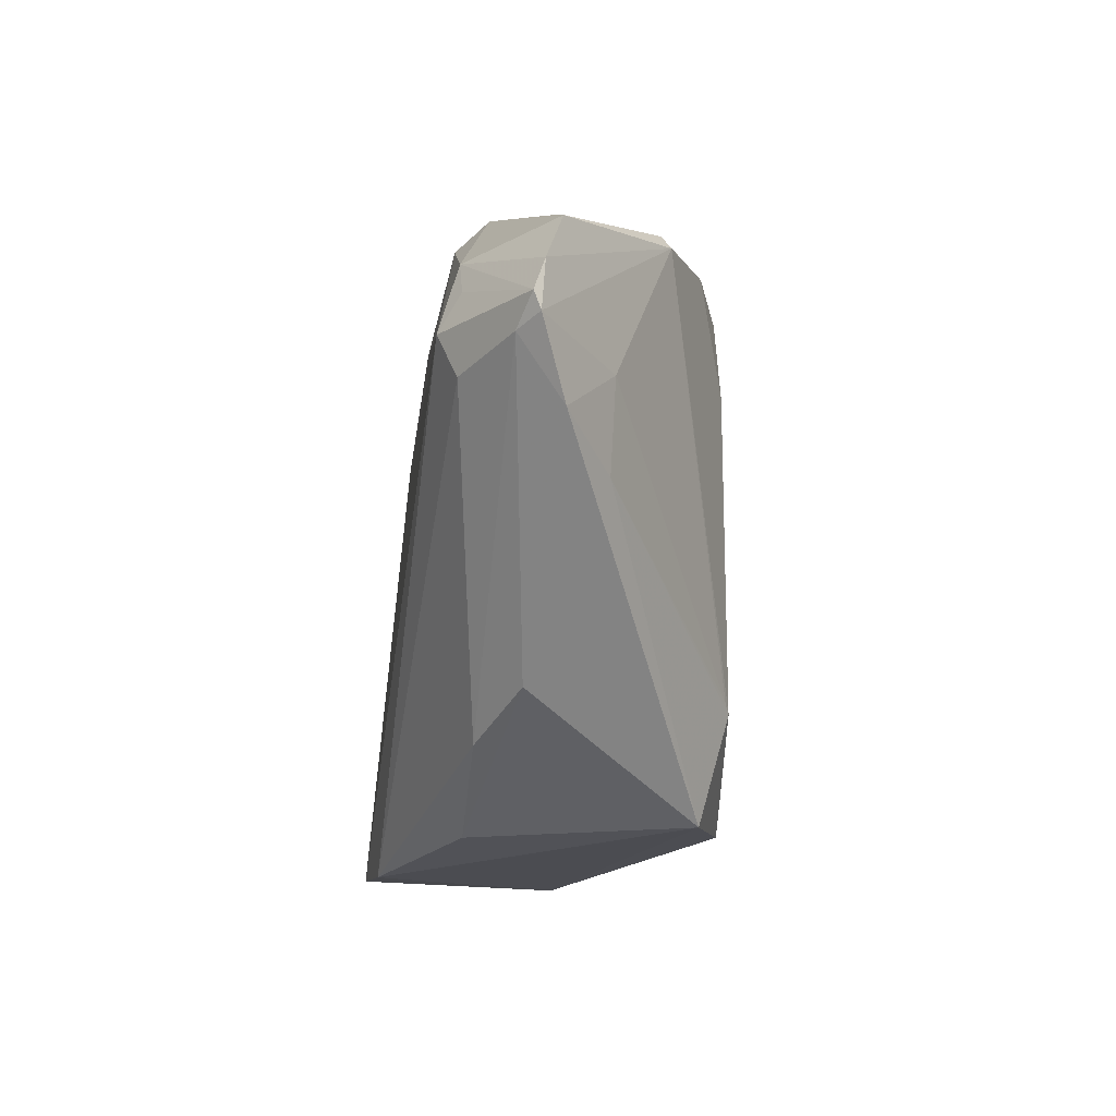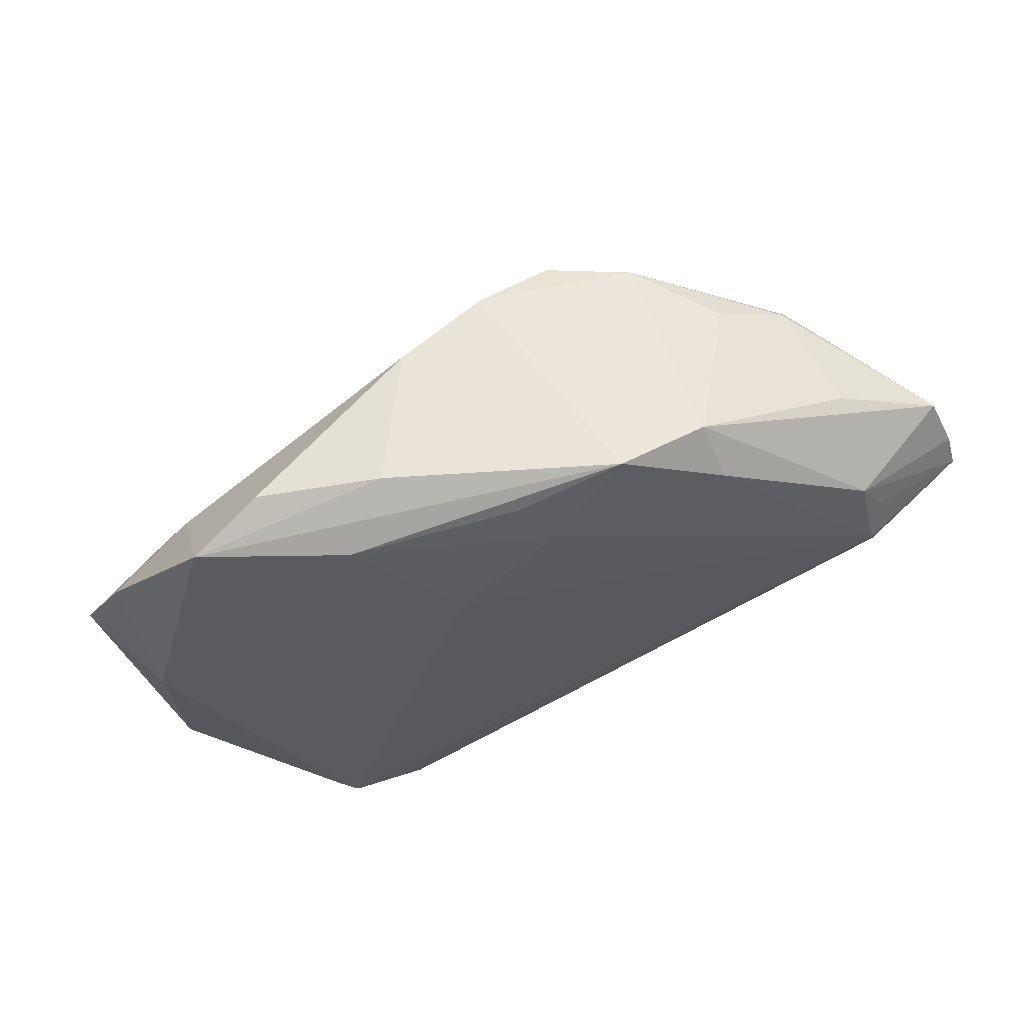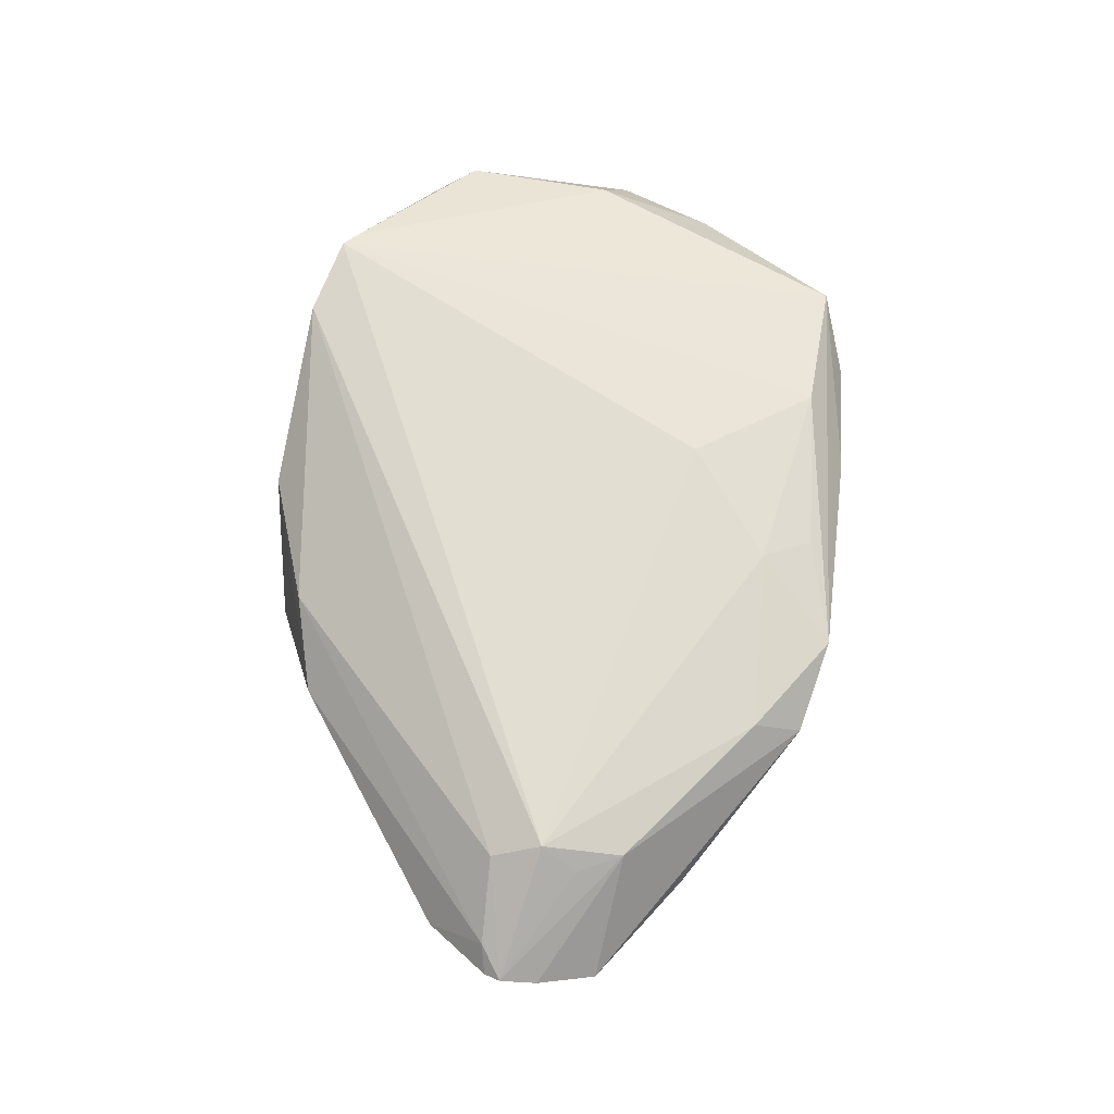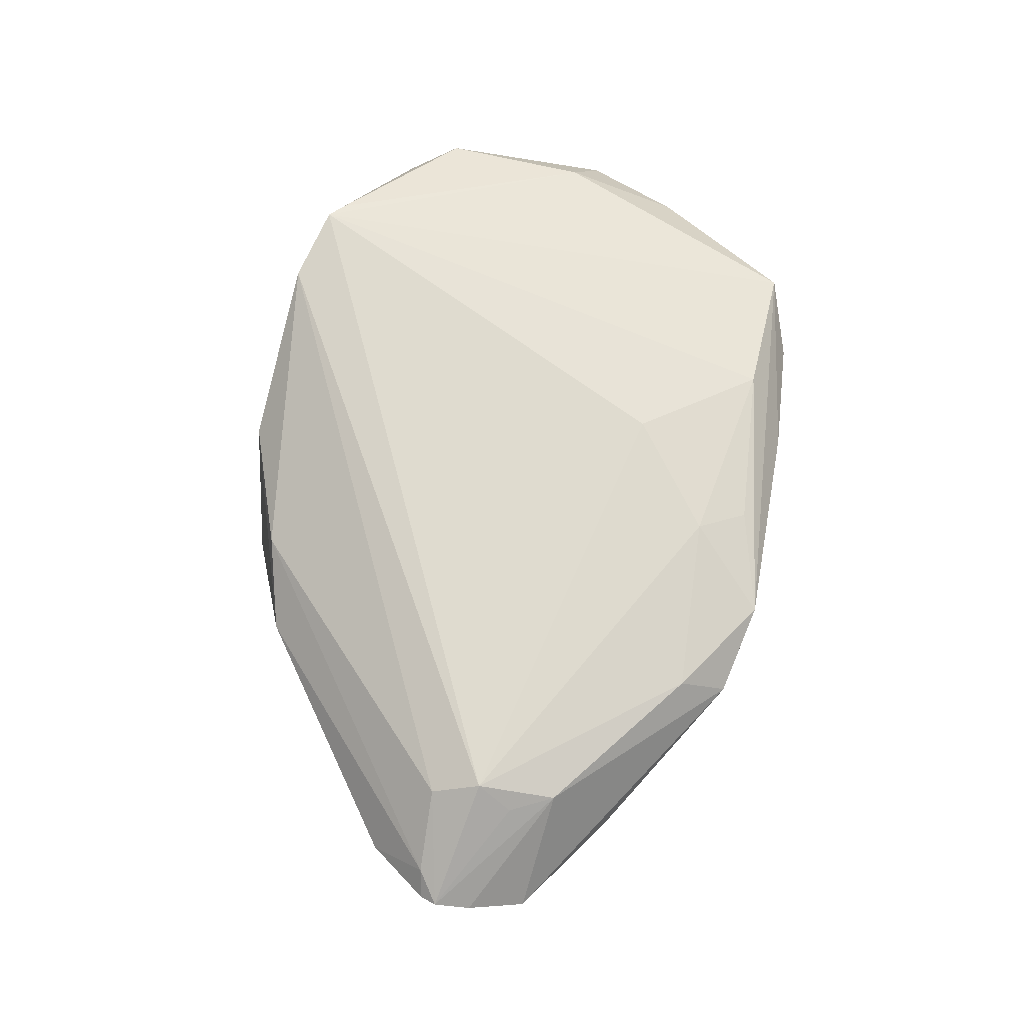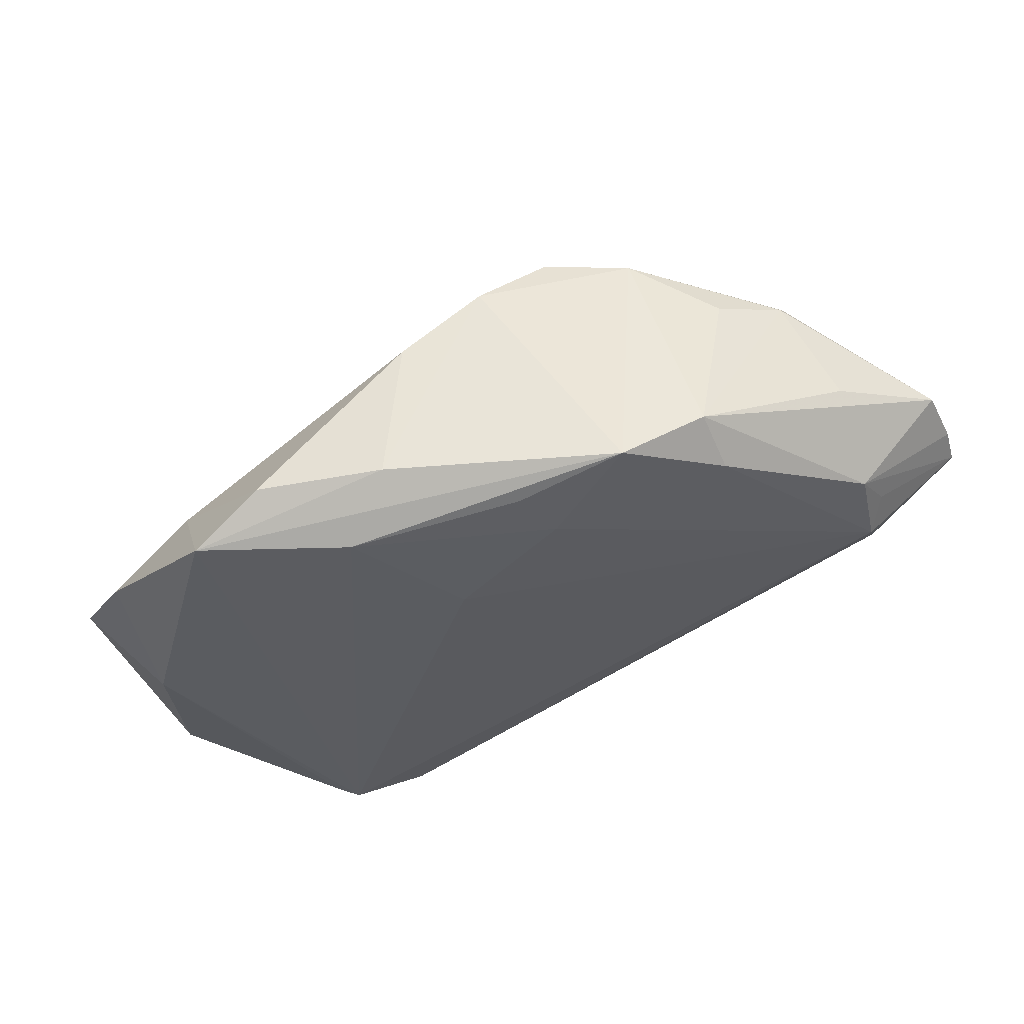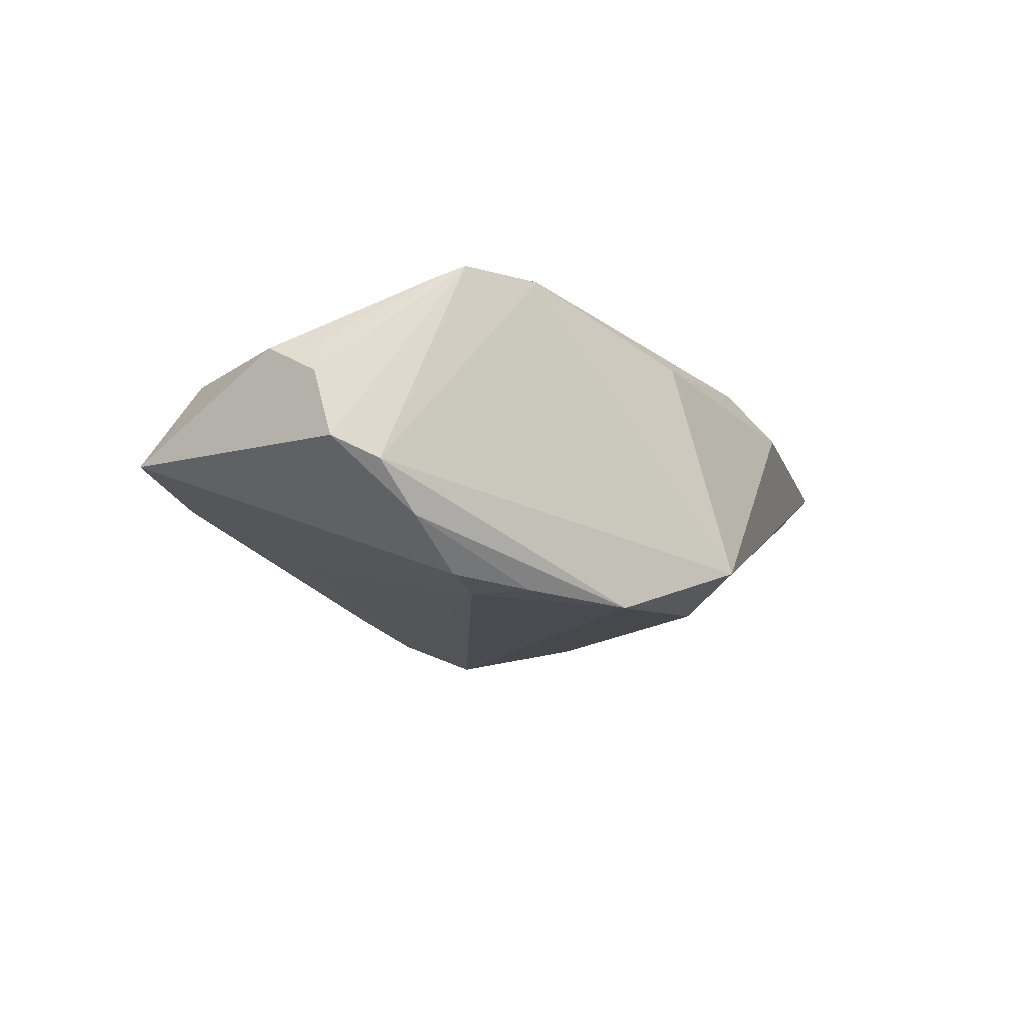
<metadata>
{"format":"obj","ext":"obj","renderer":"f3d","projection":"perspective","resolution":1024,"background":"white","views":[{"elev":-21.6,"azim":80.5,"up":"+Y"},{"elev":64.5,"azim":-16.6,"up":"+Y"},{"elev":69.8,"azim":102.2,"up":"+Z"},{"elev":72.2,"azim":105.4,"up":"+Z"},{"elev":62.7,"azim":-17.1,"up":"+Y"},{"elev":-14.1,"azim":-32.8,"up":"+Z"}]}
</metadata>
<code>
v 0.03293 0.03253 -0.007793
v 0.05086 0.004647 -0.000363
v 0.04765 0.00966 0.0196
v 0.002606 0.02983 0.0159
v -0.04748 -0.02852 0.003713
v 0.04215 0.02804 -0.007747
v 0.01969 -0.02981 0.01119
v -0.02587 -0.02756 -0.02034
v -0.04587 -0.03035 -0.005164
v -0.03389 -0.03127 -0.01414
v -0.05075 -0.02192 0.007894
v 0.01182 0.04046 0.01332
v 0.0236 0.03897 0.0106
v -0.01887 -0.03693 0.0188
v 0.04608 0.01979 0.01689
v 0.04872 -0.006958 -4.067e-05
v 0.02323 0.03317 -0.01712
v 0.01621 -0.02331 -0.02086
v 0.01343 -0.03693 -0.01741
v 0.05784 -0.002953 0.006472
v 0.06273 0.01228 0.00954
v -0.01987 -0.02241 -0.02143
v -0.00269 -0.03387 -0.02343
v 0.04935 0.01443 0.01698
v -0.01583 -0.03043 -0.02184
v -0.03277 0.03597 0.002547
v -0.05937 -0.000691 -0.004542
v -0.04641 -0.02632 0.008147
v -0.05409 0.01237 -0.0008267
v -0.01712 0.0383 0.005647
v -0.04238 0.02086 -0.003944
v 0.002551 0.03412 -0.01811
v -0.0315 -0.03359 0.01841
v 0.0174 -0.02222 -0.02022
v 0.003772 -0.03693 0.0104
v 0.01276 0.03222 -0.02125
v 0.02255 0.01667 -0.01952
v -0.04596 0.0122 -0.006308
v -0.00795 0.03043 -0.01531
v 0.06368 0.007697 0.01103
v 0.05999 0.01925 0.007125
v -0.009614 0.03496 -0.01226
v 0.04306 0.02599 -0.008831
v 0.06311 0.005543 0.01005
v -0.05183 -0.002828 0.00742
v -0.02974 0.009498 -0.01256
v 0.04974 0.003536 0.01738
v -0.01016 0.01814 0.01672
v -0.02325 0.03223 0.01194
v -0.04211 0.03181 0.006438
v -0.04004 -0.03285 -0.007912
v 0.05985 0.004583 0.01237
v -0.001549 0.03572 0.01365
v 0.04544 0.02768 0.006381
v 0.02548 0.03294 0.01518
v 0.03103 -0.02601 0.007016
v -0.02896 -0.03516 0.0196
f 23 36 18
f 22 36 23
f 23 18 19
f 46 22 27
f 27 22 8
f 11 45 27
f 12 50 49
f 14 19 35
f 35 19 56
f 23 19 51
f 51 19 14
f 25 22 23
f 25 8 22
f 57 48 49
f 49 50 57
f 57 50 45
f 57 51 14
f 9 51 57
f 40 47 52
f 27 9 5
f 5 11 27
f 9 57 5
f 17 12 13
f 43 17 6
f 40 15 24
f 48 57 3
f 3 24 15
f 3 57 14
f 14 47 3
f 3 47 40
f 40 24 3
f 26 42 31
f 31 50 26
f 39 31 42
f 27 45 29
f 45 50 29
f 29 31 27
f 50 31 29
f 53 12 49
f 26 50 30
f 50 12 30
f 30 42 26
f 14 35 7
f 7 35 56
f 7 47 14
f 56 52 7
f 7 52 47
f 8 25 10
f 10 51 9
f 23 51 10
f 10 25 23
f 10 9 27
f 27 8 10
f 45 11 33
f 33 57 45
f 33 5 57
f 54 6 13
f 13 6 1
f 1 17 13
f 6 17 1
f 21 15 40
f 37 43 18
f 17 43 37
f 37 18 36
f 36 17 37
f 48 3 4
f 12 53 4
f 49 48 4
f 4 53 49
f 27 31 38
f 31 39 38
f 38 46 27
f 22 46 32
f 36 22 32
f 46 38 32
f 32 38 39
f 32 39 42
f 32 17 36
f 12 17 32
f 42 30 32
f 32 30 12
f 11 5 28
f 28 33 11
f 5 33 28
f 6 54 41
f 15 21 41
f 13 15 41
f 41 54 13
f 41 43 6
f 41 21 43
f 12 4 55
f 55 4 3
f 55 3 15
f 55 15 13
f 13 12 55
f 18 43 34
f 43 2 34
f 44 21 40
f 40 52 44
f 43 21 44
f 44 2 43
f 16 34 2
f 18 34 16
f 16 19 18
f 2 44 20
f 20 16 2
f 20 52 56
f 20 44 52
f 56 19 20
f 19 16 20

</code>
